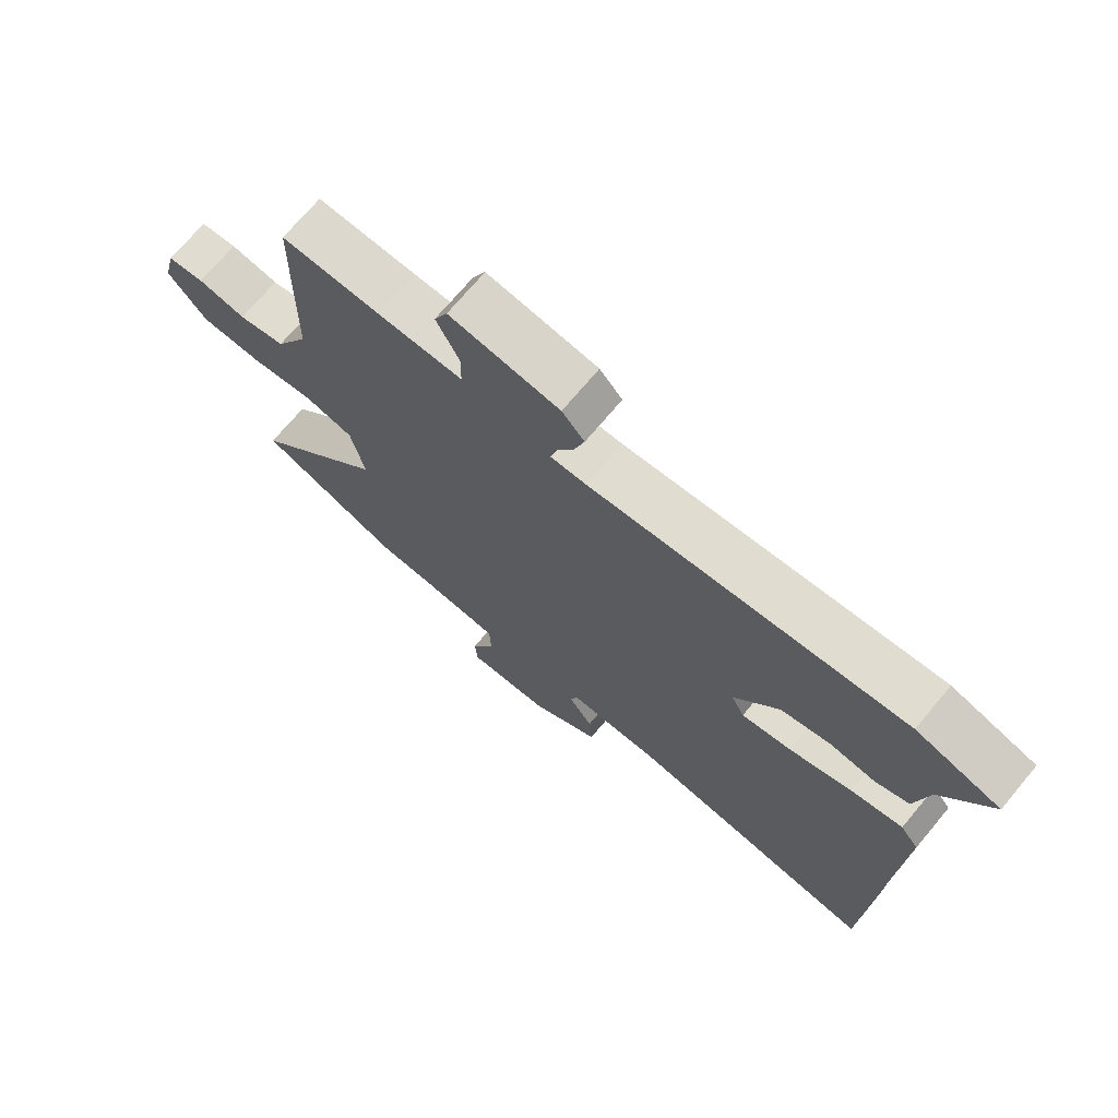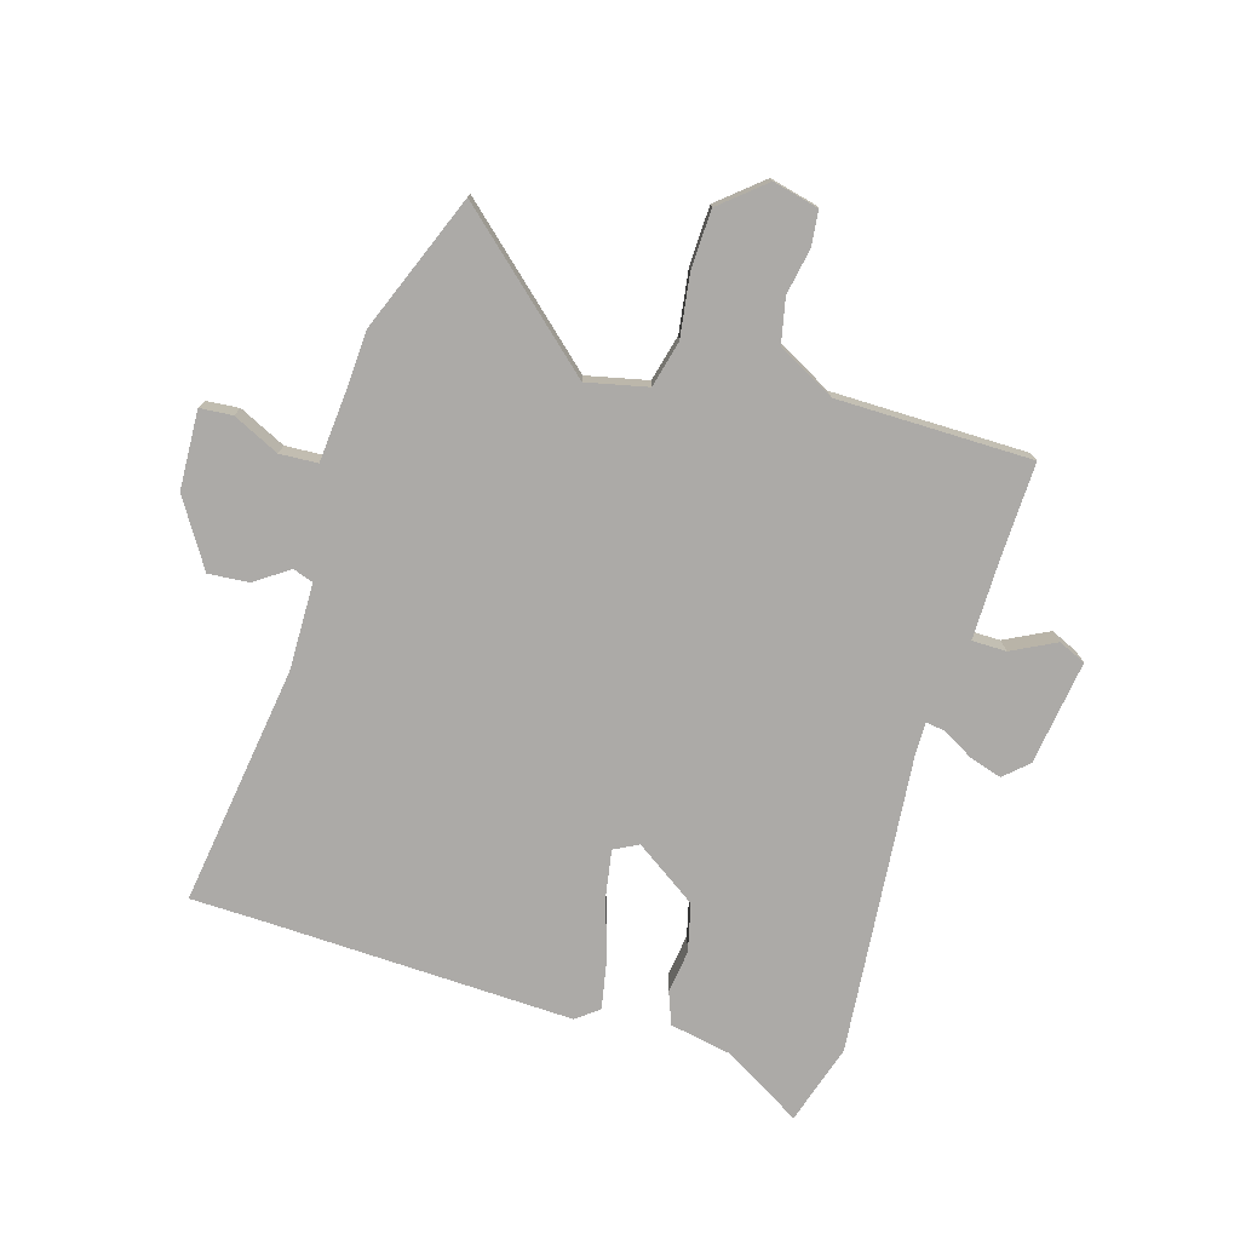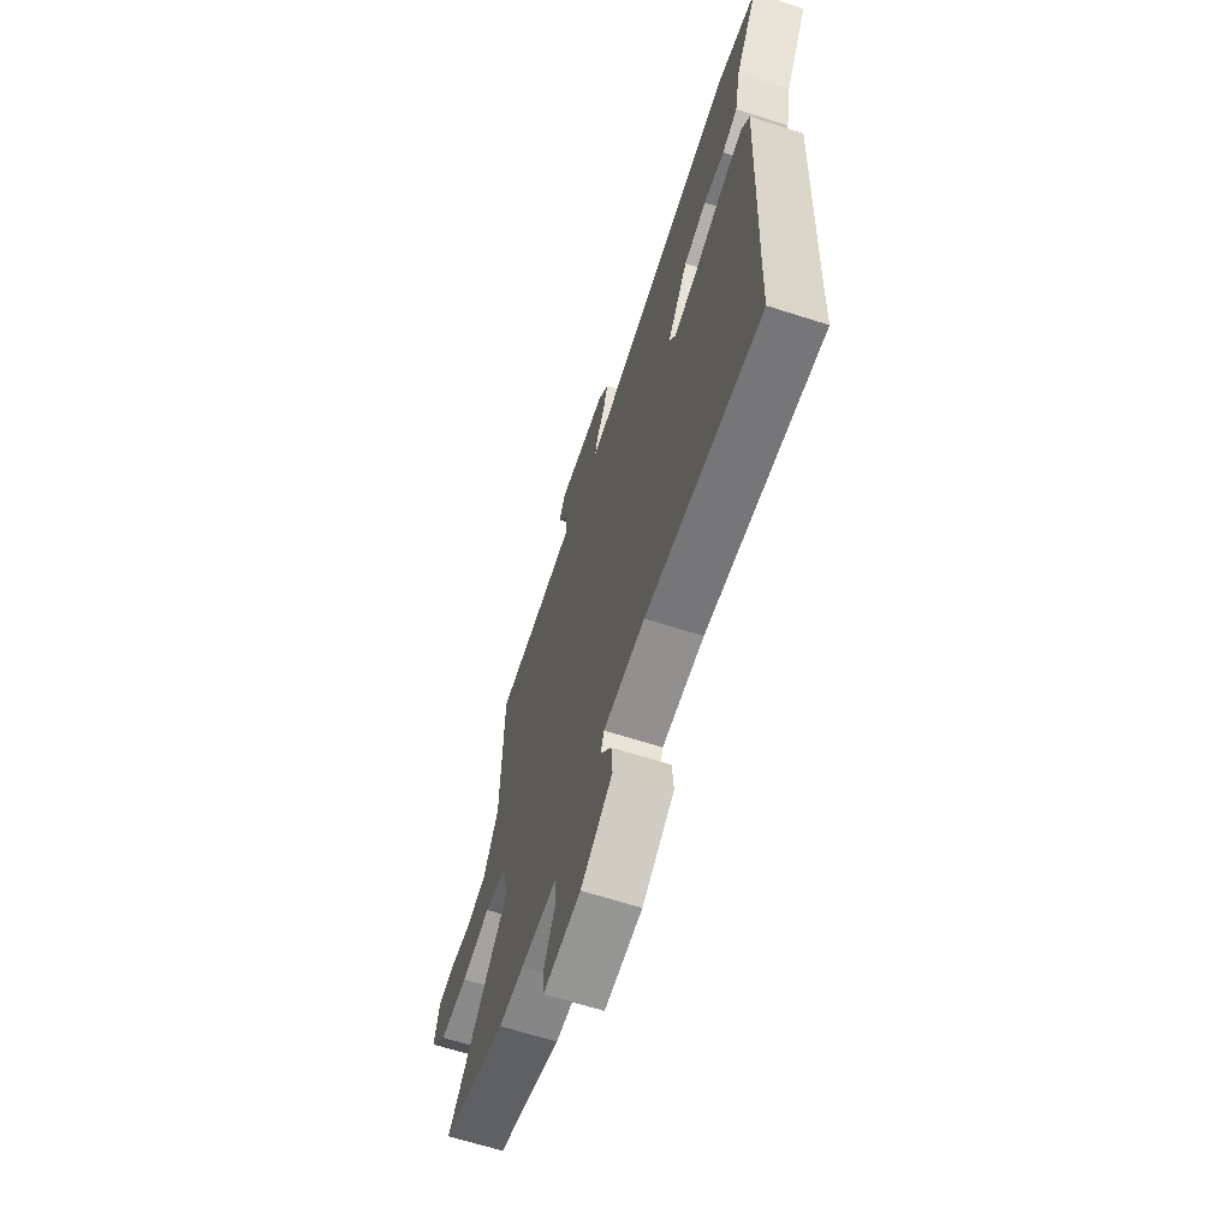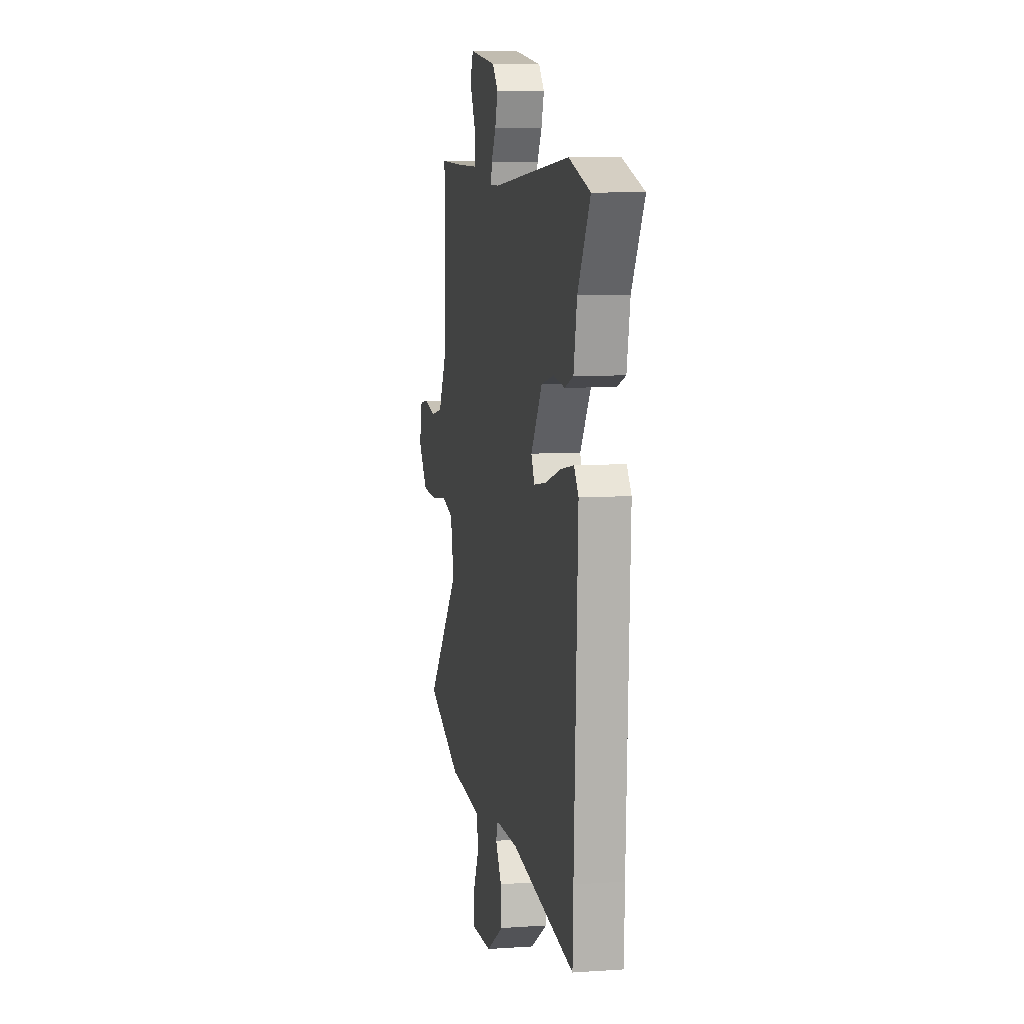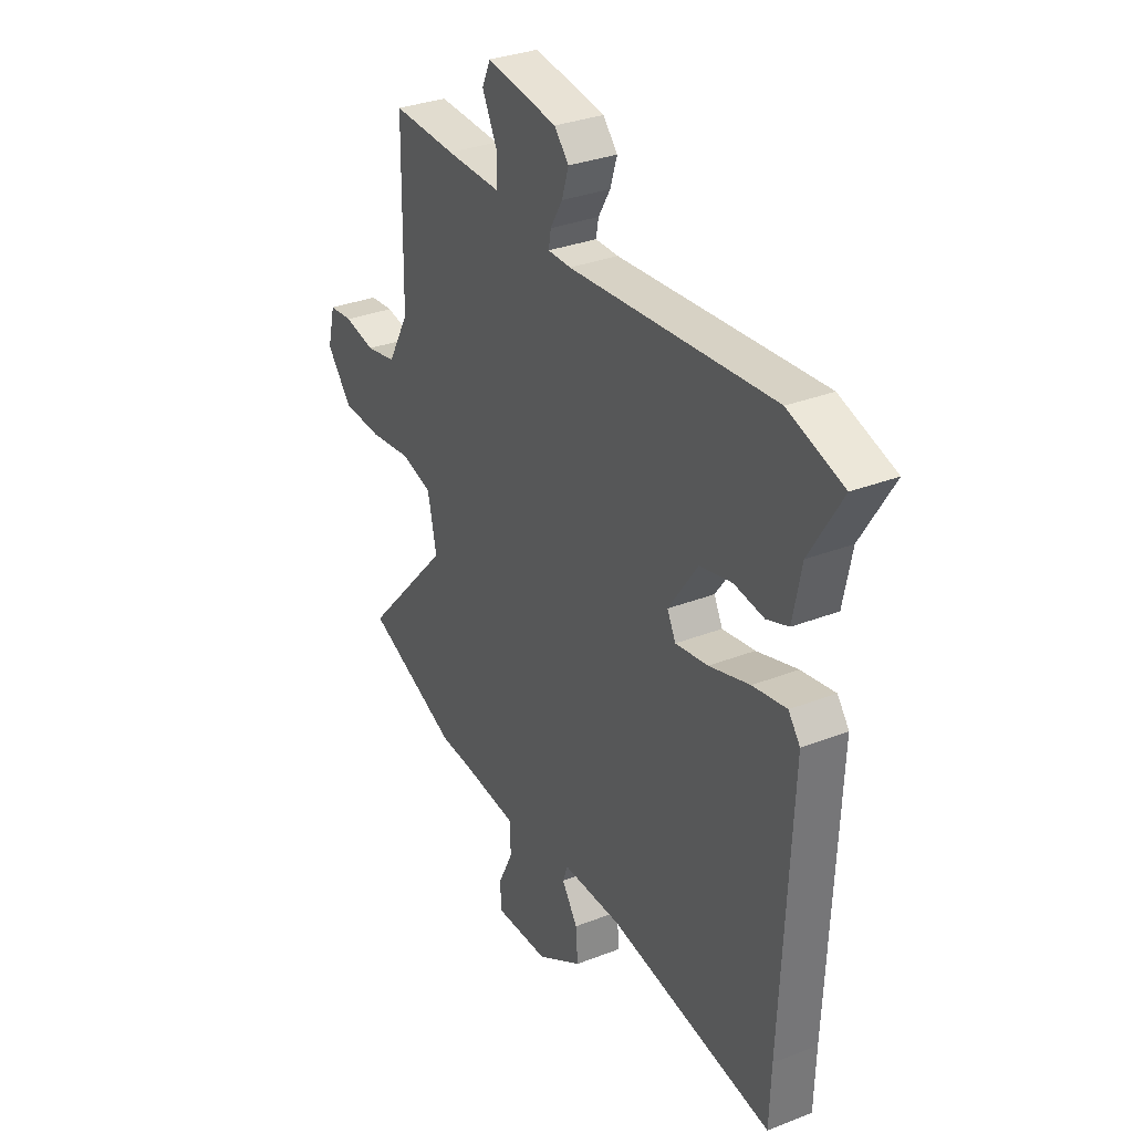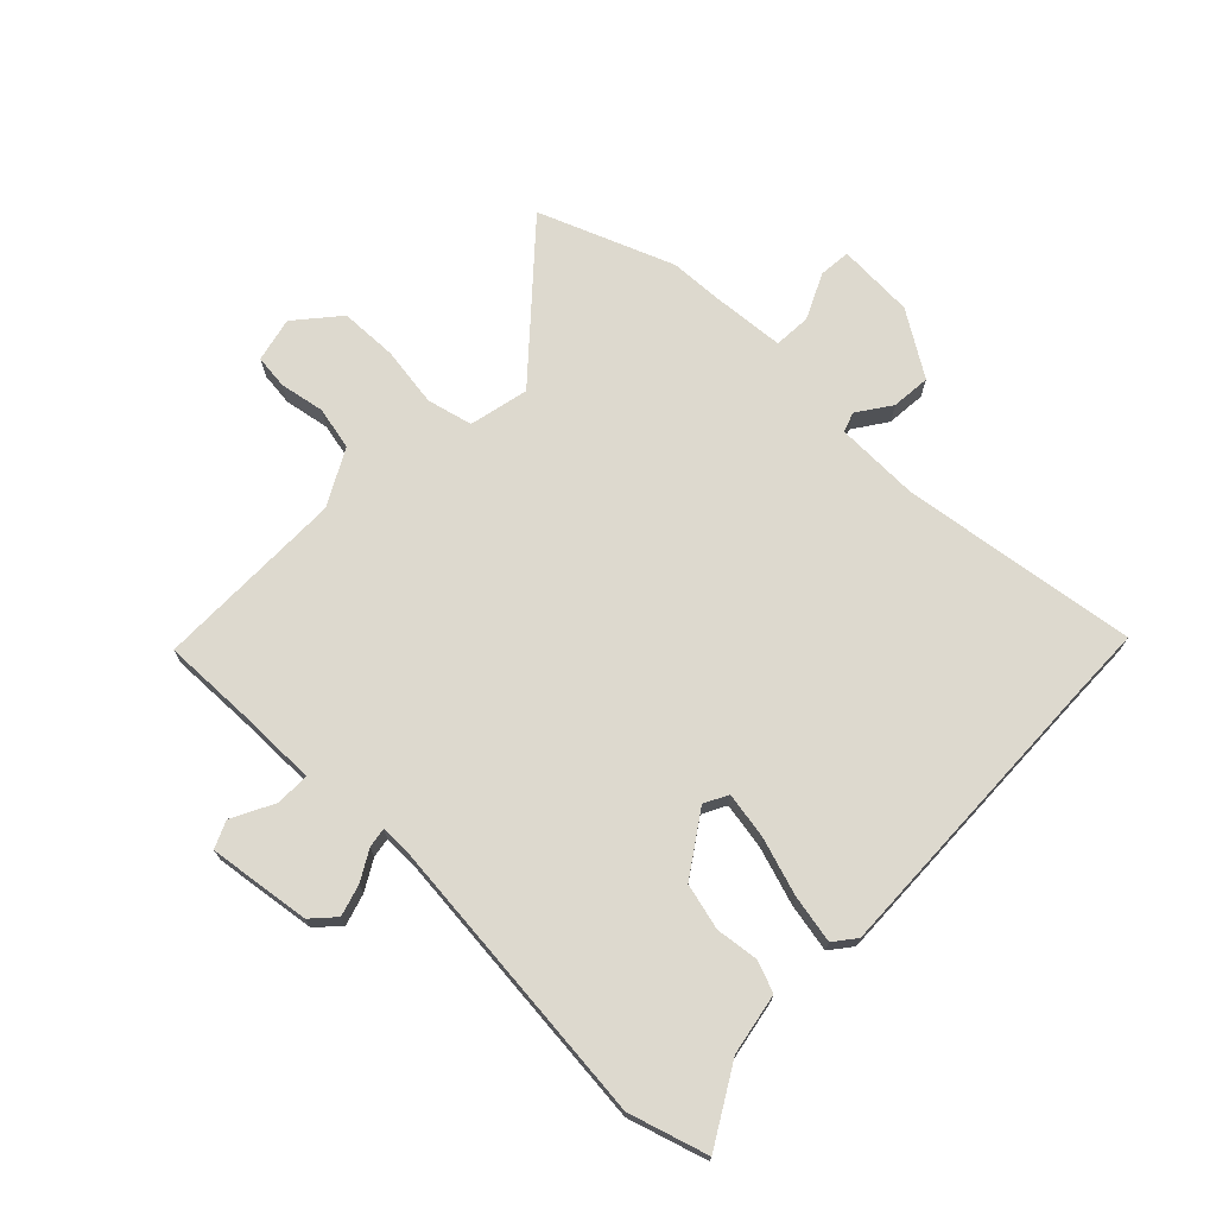
<metadata>
{"format":"obj","ext":"obj","renderer":"f3d","projection":"perspective","resolution":1024,"background":"white","views":[{"elev":71.2,"azim":39.9,"up":"+Z"},{"elev":-76.1,"azim":-106.2,"up":"+Y"},{"elev":-65.3,"azim":72.1,"up":"+Z"},{"elev":8.1,"azim":79.3,"up":"+Z"},{"elev":32.1,"azim":61.3,"up":"+Z"},{"elev":71.7,"azim":44.9,"up":"+Y"}]}
</metadata>
<code>
v -0.453 0.07 -0.519
v -0.683 0.07 -0.426
v -0.466 0.07 -0.188
v -0.488 0.07 -0.085
v -0.566 0.07 -0.065
v -0.67 0.07 -0.079
v -0.769 0.07 -0.075
v -0.831 0.07 0
v -0.812 0.07 0.077
v -0.753 0.07 0.083
v -0.676 0.07 0.068
v -0.601 0.07 0.083
v -0.548 0.07 0.179
v -0.543 0.07 0.507
v -0.384 0.07 0.501
v -0.248 0.07 0.499
v -0.247 0.07 0.557
v -0.284 0.07 0.631
v -0.263 0.07 0.677
v -0.087 0.07 0.651
v -0.051 0.07 0.611
v -0.068 0.07 0.557
v -0.098 0.07 0.506
v -0.104 0.07 0.472
v -0.047 0.07 0.472
v 0.456 0.07 0.514
v 0.591 0.07 0.471
v 0.512 0.07 0.34
v 0.491 0.07 0.235
v 0.437 0.07 0.215
v 0.364 0.07 0.225
v 0.284 0.07 0.206
v 0.212 0.07 0.102
v 0.233 0.07 0.061
v 0.313 0.07 0.074
v 0.413 0.07 0.105
v 0.496 0.07 0.12
v 0.525 0.07 0.082
v 0.502 0.07 -0.437
v 0.498 0.07 -0.559
v 0.092 0.07 -0.498
v -0.054 0.07 -0.499
v -0.066 0.07 -0.533
v -0.027 0.07 -0.591
v -0.022 0.07 -0.659
v -0.134 0.07 -0.728
v -0.267 0.07 -0.733
v -0.271 0.07 -0.678
v -0.233 0.07 -0.6
v -0.236 0.07 -0.536
v -0.365 0.07 -0.524
v -0.453 0 -0.519
v -0.683 0 -0.426
v -0.466 0 -0.188
v -0.488 0 -0.085
v -0.566 0 -0.065
v -0.67 0 -0.079
v -0.769 0 -0.075
v -0.831 0 0
v -0.812 0 0.077
v -0.753 0 0.083
v -0.676 0 0.068
v -0.601 0 0.083
v -0.548 0 0.179
v -0.543 0 0.507
v -0.384 0 0.501
v -0.248 0 0.499
v -0.247 0 0.557
v -0.284 0 0.631
v -0.263 0 0.677
v -0.087 0 0.651
v -0.051 0 0.611
v -0.068 0 0.557
v -0.098 0 0.506
v -0.104 0 0.472
v -0.047 0 0.472
v 0.456 0 0.514
v 0.591 0 0.471
v 0.512 0 0.34
v 0.491 0 0.235
v 0.437 0 0.215
v 0.364 0 0.225
v 0.284 0 0.206
v 0.212 0 0.102
v 0.233 0 0.061
v 0.313 0 0.074
v 0.413 0 0.105
v 0.496 0 0.12
v 0.525 0 0.082
v 0.502 0 -0.437
v 0.498 0 -0.559
v 0.092 0 -0.498
v -0.054 0 -0.499
v -0.066 0 -0.533
v -0.027 0 -0.591
v -0.022 0 -0.659
v -0.134 0 -0.728
v -0.267 0 -0.733
v -0.271 0 -0.678
v -0.233 0 -0.6
v -0.236 0 -0.536
v -0.365 0 -0.524
f 46 47 48 49
f 46 49 50
f 43 44 45 46
f 43 46 50
f 42 43 50 51
f 39 40 41
f 39 41 42
f 35 36 37 38
f 34 35 38 39
f 28 29 30 31
f 28 31 32
f 25 26 27 28
f 24 25 28 32
f 20 21 22 23
f 20 23 24
f 17 18 19 20
f 16 17 20 24
f 15 16 24 32
f 13 14 15 32
f 8 9 10 11
f 8 11 12
f 5 6 7 8
f 5 8 12
f 4 5 12 13
f 51 1 2 3
f 51 3 4
f 34 39 42 51
f 33 34 51 4
f 4 13 32 33
f 100 99 98 97
f 101 100 97
f 97 96 95 94
f 101 97 94
f 102 101 94 93
f 92 91 90
f 93 92 90
f 89 88 87 86
f 90 89 86 85
f 82 81 80 79
f 83 82 79
f 79 78 77 76
f 83 79 76 75
f 74 73 72 71
f 75 74 71
f 71 70 69 68
f 75 71 68 67
f 83 75 67 66
f 83 66 65 64
f 62 61 60 59
f 63 62 59
f 59 58 57 56
f 63 59 56
f 64 63 56 55
f 54 53 52 102
f 55 54 102
f 102 93 90 85
f 55 102 85 84
f 84 83 64 55
f 1 52 53 2
f 2 53 54 3
f 3 54 55 4
f 4 55 56 5
f 5 56 57 6
f 6 57 58 7
f 7 58 59 8
f 8 59 60 9
f 9 60 61 10
f 10 61 62 11
f 11 62 63 12
f 12 63 64 13
f 13 64 65 14
f 14 65 66 15
f 15 66 67 16
f 16 67 68 17
f 17 68 69 18
f 18 69 70 19
f 19 70 71 20
f 20 71 72 21
f 21 72 73 22
f 22 73 74 23
f 23 74 75 24
f 24 75 76 25
f 25 76 77 26
f 26 77 78 27
f 27 78 79 28
f 28 79 80 29
f 29 80 81 30
f 30 81 82 31
f 31 82 83 32
f 32 83 84 33
f 33 84 85 34
f 34 85 86 35
f 35 86 87 36
f 36 87 88 37
f 37 88 89 38
f 38 89 90 39
f 39 90 91 40
f 40 91 92 41
f 41 92 93 42
f 42 93 94 43
f 43 94 95 44
f 44 95 96 45
f 45 96 97 46
f 46 97 98 47
f 47 98 99 48
f 48 99 100 49
f 49 100 101 50
f 50 101 102 51
f 51 102 52 1

</code>
